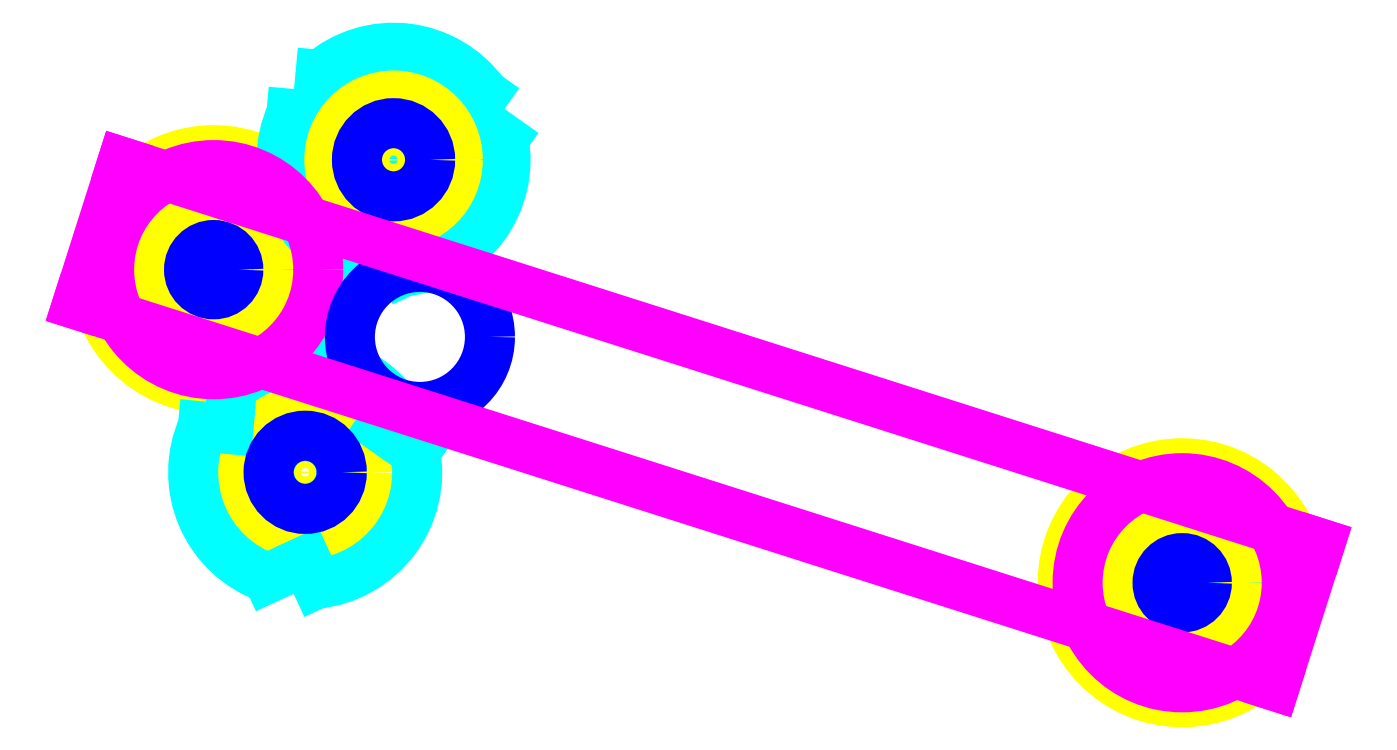
<metadata>
{"format":"dxf","ext":"dxf","renderer":"ezdxf+matplotlib","layout":"modelspace","background":"white","min_lineweight":24,"dpi":150}
</metadata>
<code>
0
SECTION
2
ENTITIES
0
ARC
8
Z0_BOTCOMP
10
14.23
20
29.34
30
0
40
0.285
50
-145.3
51
-70.73
0
ARC
8
Z0_BOTCOMP
10
14.23
20
29.34
30
0
40
0.285
50
-25.29
51
49.27
0
ARC
8
Z0_BOTCOMP
10
14.23
20
29.34
30
0
40
0.285
50
94.71
51
169.3
0
LINE
8
Z0_BOTCOMP
10
14.49
20
29.22
30
0
11
14.41
21
29.26
31
0
0
LINE
8
Z0_BOTCOMP
10
14.41
20
29.26
30
0
11
14.33
21
29.08
31
0
0
LINE
8
Z0_BOTCOMP
10
14.21
20
29.63
30
0
11
14.22
21
29.54
31
0
0
LINE
8
Z0_BOTCOMP
10
14.22
20
29.54
30
0
11
14.42
21
29.56
31
0
0
LINE
8
Z0_BOTCOMP
10
14.07
20
29.23
30
0
11
13.95
21
29.4
31
0
0
LINE
8
Z0_BOTCOMP
10
14
20
29.18
30
0
11
14.07
21
29.23
31
0
0
CIRCLE
8
Z0_BOTCOMP
10
14.23
20
29.34
30
0
40
0.085
0
CIRCLE
8
Z0_RUBBER
10
14.23
20
29.34
30
0
40
0.4
0
CIRCLE
8
Z0_RUBBER
10
14.23
20
29.34
30
0
40
0.215
0
CIRCLE
8
Z0_RUBBER
10
14.54
20
28.67
30
0
40
0.215
0
CIRCLE
8
Z0_RUBBER
10
14.54
20
28.67
30
0
40
0.07
0
ARC
8
Z0_BOTCOMP
10
14.54
20
28.67
30
0
40
0.375
50
-84.16
51
10.73
0
ARC
8
Z0_BOTCOMP
10
14.54
20
28.67
30
0
40
0.375
50
35.84
51
130.7
0
ARC
8
Z0_BOTCOMP
10
14.54
20
28.67
30
0
40
0.375
50
155.8
51
-109.3
0
CIRCLE
8
Z0_BOTCOMP
10
14.54
20
28.67
30
0
40
0.1212
0
LINE
8
Z0_BOTCOMP
10
14.58
20
28.29
30
0
11
14.54
21
28.37
31
0
0
LINE
8
Z0_BOTCOMP
10
14.54
20
28.37
30
0
11
14.42
21
28.31
31
0
0
LINE
8
Z0_BOTCOMP
10
14.28
20
28.81
30
0
11
14.29
21
28.95
31
0
0
LINE
8
Z0_BOTCOMP
10
14.2
20
28.82
30
0
11
14.28
21
28.81
31
0
0
LINE
8
Z0_BOTCOMP
10
14.79
20
28.82
30
0
11
14.91
21
28.74
31
0
0
LINE
8
Z0_BOTCOMP
10
14.84
20
28.89
30
0
11
14.79
21
28.82
31
0
0
ARC
8
Z0_BOTCOMP
10
17.48
20
28.3
30
0
40
0.285
50
-145.3
51
-70.73
0
ARC
8
Z0_BOTCOMP
10
17.48
20
28.3
30
0
40
0.285
50
-25.29
51
49.27
0
ARC
8
Z0_BOTCOMP
10
17.48
20
28.3
30
0
40
0.285
50
94.71
51
169.3
0
LINE
8
Z0_BOTCOMP
10
17.73
20
28.17
30
0
11
17.66
21
28.21
31
0
0
LINE
8
Z0_BOTCOMP
10
17.66
20
28.21
30
0
11
17.57
21
28.03
31
0
0
LINE
8
Z0_BOTCOMP
10
17.45
20
28.58
30
0
11
17.46
21
28.5
31
0
0
LINE
8
Z0_BOTCOMP
10
17.46
20
28.5
30
0
11
17.66
21
28.51
31
0
0
LINE
8
Z0_BOTCOMP
10
17.31
20
28.18
30
0
11
17.19
21
28.35
31
0
0
LINE
8
Z0_BOTCOMP
10
17.24
20
28.13
30
0
11
17.31
21
28.18
31
0
0
CIRCLE
8
Z0_BOTCOMP
10
17.48
20
28.3
30
0
40
0.059
0
CIRCLE
8
Z0_BOTCOMP
10
17.48
20
28.3
30
0
40
0.085
0
CIRCLE
8
Z0_RUBBER
10
17.48
20
28.3
30
0
40
0.4
0
CIRCLE
8
Z0_RUBBER
10
17.48
20
28.3
30
0
40
0.215
0
CIRCLE
8
Z0_BOTCOMP
10
14.84
20
29.71
30
0
40
0.0835
0
ARC
8
Z0_BOTCOMP
10
14.84
20
29.71
30
0
40
0.375
50
-84.16
51
10.73
0
ARC
8
Z0_BOTCOMP
10
14.84
20
29.71
30
0
40
0.375
50
35.84
51
130.7
0
ARC
8
Z0_BOTCOMP
10
14.84
20
29.71
30
0
40
0.375
50
155.8
51
-109.3
0
CIRCLE
8
Z0_BOTCOMP
10
14.84
20
29.71
30
0
40
0.1212
0
LINE
8
Z0_BOTCOMP
10
14.87
20
29.34
30
0
11
14.84
21
29.42
31
0
0
LINE
8
Z0_BOTCOMP
10
14.84
20
29.42
30
0
11
14.71
21
29.36
31
0
0
LINE
8
Z0_BOTCOMP
10
14.58
20
29.86
30
0
11
14.59
21
30
31
0
0
LINE
8
Z0_BOTCOMP
10
14.49
20
29.87
30
0
11
14.58
21
29.86
31
0
0
LINE
8
Z0_BOTCOMP
10
15.09
20
29.86
30
0
11
15.2
21
29.78
31
0
0
LINE
8
Z0_BOTCOMP
10
15.14
20
29.93
30
0
11
15.09
21
29.86
31
0
0
CIRCLE
8
Z0_RUBBER
10
14.84
20
29.71
30
0
40
0.215
0
CIRCLE
8
Z0_RUBBER
10
14.84
20
29.71
30
0
40
0.07
0
CIRCLE
8
Z0_CUT500
10
14.23
20
29.34
30
0
40
0.0825
0
CIRCLE
8
Z0_TOPCOMP
10
14.23
20
29.34
30
0
40
0.35
0
CIRCLE
8
Z0_CUT500
10
14.84
20
29.71
30
0
40
0.1225
0
CIRCLE
8
Z0_CUT500
10
14.54
20
28.67
30
0
40
0.1225
0
CIRCLE
8
Z0_CUT500
10
17.48
20
28.3
30
0
40
0.0825
0
CIRCLE
8
Z0_TOPCOMP
10
17.48
20
28.3
30
0
40
0.35
0
LINE
8
Z0_TOPCOMP
10
17.94
20
28.43
30
0
11
17.78
21
27.95
31
0
0
CIRCLE
8
Z0_CUT500
10
14.92
20
29.12
30
0
40
0.2344
0
LINE
8
Z0_TOPCOMP
10
13.93
20
29.7
30
0
11
17.94
21
28.43
31
0
0
LINE
8
Z0_TOPCOMP
10
13.78
20
29.23
30
0
11
13.93
21
29.7
31
0
0
LINE
8
Z0_TOPCOMP
10
17.78
20
27.95
30
0
11
13.78
21
29.23
31
0
0
ENDSEC
0
EOF

</code>
